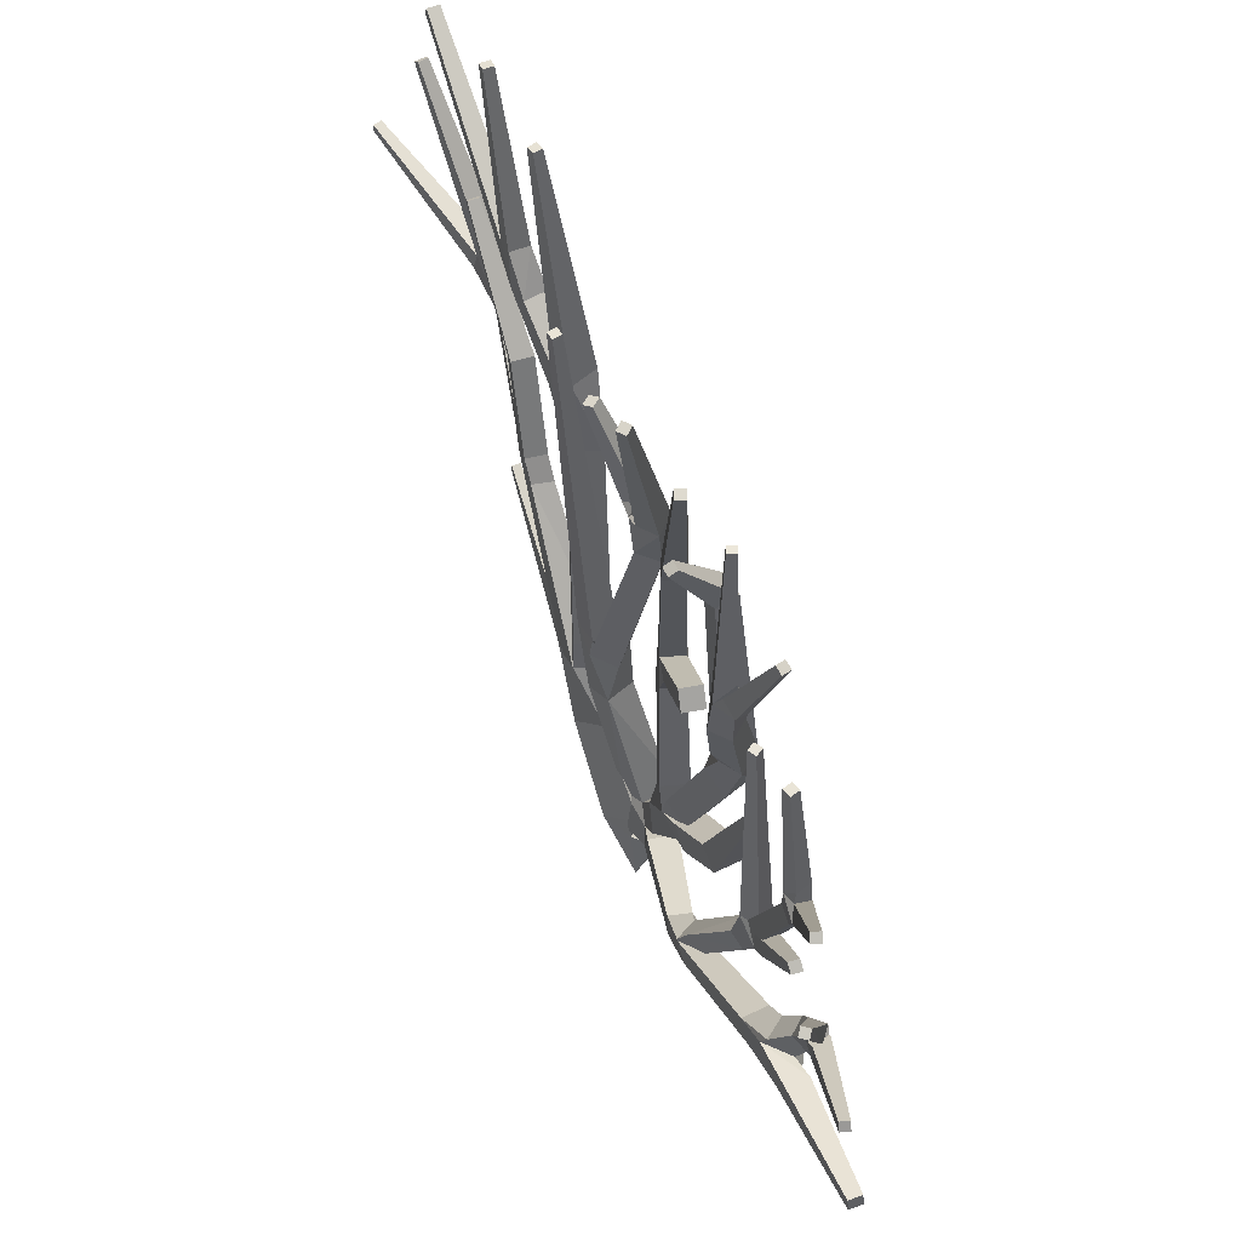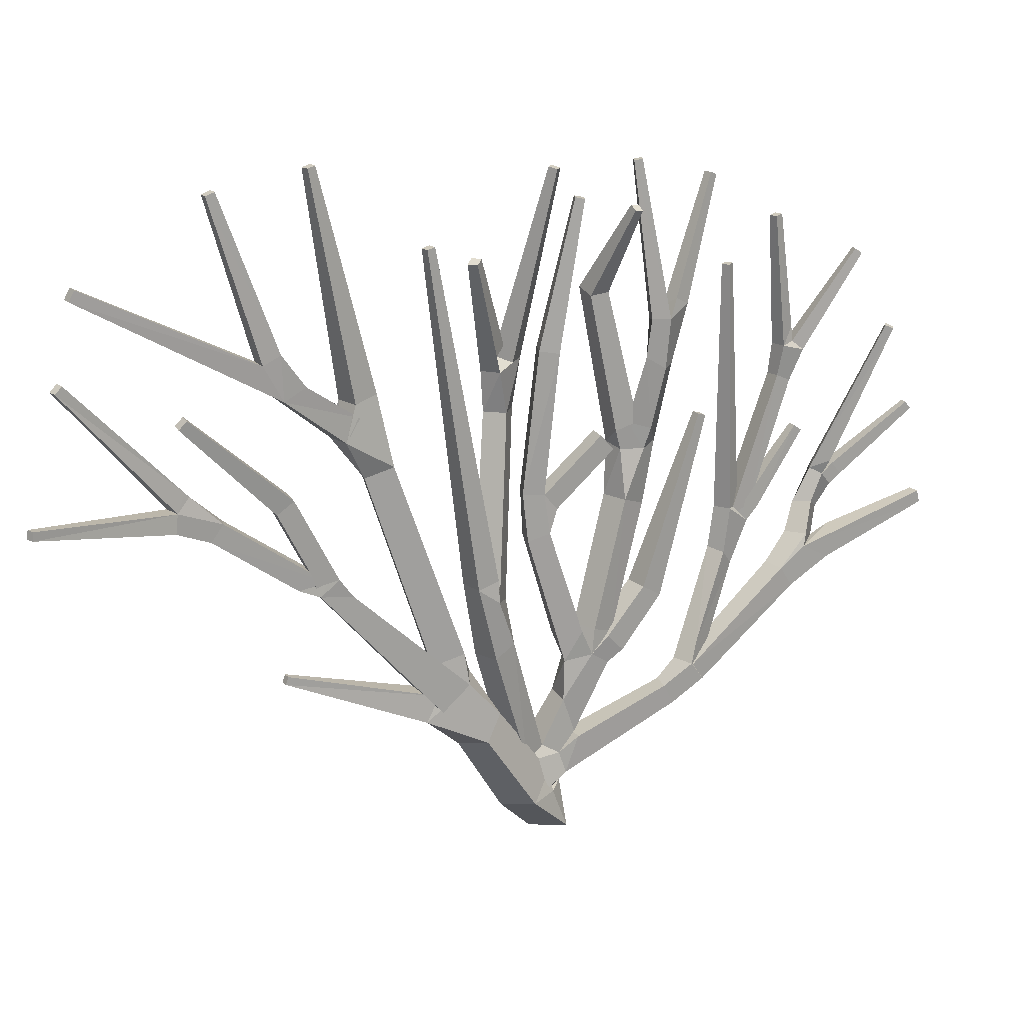
<metadata>
{"format":"obj","ext":"obj","renderer":"f3d","projection":"perspective","resolution":1024,"background":"white","views":[{"elev":59.9,"azim":157.2,"up":"+Y"},{"elev":19.2,"azim":58.8,"up":"+Y"}]}
</metadata>
<code>
o Coral.006_CoralMesh.006
v -0.01119 -0.006203 0.01443
v -0.0121 0.01641 0.0229
v 0.008145 0.02174 0.01084
v 0.009059 -0.000872 0.002377
v 0.007916 0.3368 0.0894
v 0.007286 0.3377 0.08467
v 0.01209 0.3377 0.08403
v -0.007579 0.3805 0.1464
v -0.008466 0.3815 0.1418
v -0.00378 0.3815 0.1409
v -0.008482 0.3727 0.1993
v -0.008303 0.3744 0.1943
v -0.003057 0.3744 0.1945
v 0.01137 0.2249 0.3032
v 0.01117 0.2294 0.3024
v 0.01557 0.2294 0.3012
v -0.005937 0.2884 0.2812
v -0.006373 0.2919 0.2773
v -0.00117 0.2919 0.2767
v -0.01033 0.3305 0.2696
v -0.01025 0.3359 0.2666
v -0.004054 0.3359 0.2668
v 0.00384 0.3052 -0.09713
v 0.00161 0.3054 -0.101
v 0.005455 0.3054 -0.1032
v 0.005659 0.3249 0.06184
v 0.002589 0.327 0.05782
v 0.006957 0.327 0.05448
v 0.01407 0.3696 0.01421
v 0.01041 0.3708 0.01718
v 0.007341 0.3708 0.0134
v -0.004916 0.3524 -0.09813
v -0.004067 0.354 -0.09395
v -0.008539 0.354 -0.09304
v -0.009424 0.3649 -0.04727
v -0.007614 0.3657 -0.05139
v -0.003451 0.3657 -0.04955
v 0.01065 0.3458 -0.03317
v 0.01023 0.3451 -0.03796
v 0.01447 0.3427 -0.03802
v 0.003032 0.2118 -0.02957
v 0.001471 0.22 -0.02228
v -0.009319 0.22 -0.0246
v 0.000793 0.3494 -0.01115
v -0.00131 0.3504 -0.006491
v -0.006065 0.3503 -0.008621
v 0.01684 0.1499 -0.234
v 0.01679 0.1566 -0.2322
v 0.009886 0.1566 -0.2324
v -0.000826 0.1187 0.1689
v -0.000772 0.1227 0.1674
v 0.003516 0.1227 0.1675
v -0.006157 0.2619 0.2191
v -0.005336 0.2662 0.215
v 0.000579 0.2656 0.2156
v 0.01916 0.2091 -0.2212
v 0.0183 0.2129 -0.2182
v 0.0136 0.2129 -0.2196
v 0.02887 0.2612 -0.1974
v 0.02627 0.2631 -0.1941
v 0.02264 0.2631 -0.1969
v 0.003532 0.3283 -0.1284
v 0.002222 0.329 -0.1329
v 0.006795 0.329 -0.1342
v 0.0188 0.3041 -0.1809
v 0.01743 0.3067 -0.1772
v 0.01301 0.3067 -0.1788
v -0.000693 0.22 -0.09219
v -0.000389 0.2216 -0.08738
v -0.005451 0.2218 -0.08714
v 0.007846 0.2043 -0.152
v 0.007565 0.2075 -0.1477
v 0.00221 0.2075 -0.1482
v -0.01188 0.04163 0.00124
v 0.003617 0.04163 0.004192
v 0.001052 0.04743 0.01366
v -0.01461 0.04743 0.01531
v -0.01075 0.05919 -0.01135
v 0.003982 0.05265 -0.005334
v 0.002821 0.07237 0.001111
v -0.01232 0.07285 -0.000958
v -0.007494 0.03317 -0.009448
v -0.007608 0.04973 -0.009092
v 0.006921 0.05016 -0.006227
v 0.005301 0.02969 0.000827
v 0.0196 0.06333 -0.06043
v 0.008375 0.06333 -0.0634
v 0.007046 0.07371 -0.05837
v 0.01827 0.07371 -0.0554
v 0.005429 0.04189 0.0259
v -0.009904 0.0419 0.03113
v -0.01326 0.05928 0.02089
v 0.01289 0.1099 0.04975
v -0.001263 0.1099 0.05457
v -0.005773 0.1151 0.04133
v 0.008772 0.1153 0.0364
v -0.01777 0.01725 0.01128
v -0.006995 0.01725 0.028
v 0.009119 0.02253 0.01761
v -0.001659 0.02253 0.000892
v 0.000449 0.09394 -0.000956
v -0.0114 0.0949 -0.007444
v 0.004464 0.09618 -0.01632
v -0.01432 0.1061 -0.001837
v -0.01012 0.1102 -0.0148
v 0.00341 0.1102 -0.01041
v -0.006712 0.1647 0.01828
v -0.01874 0.1648 0.01442
v -0.01502 0.1684 0.002845
v -0.002969 0.1684 0.00675
v -0.01345 0.09155 -0.02307
v 0.002102 0.08826 -0.02815
v -0.01392 0.09605 -0.02461
v 0.003635 0.1101 -0.01831
v -0.01083 0.1101 -0.01405
v -0.000403 0.1055 -0.03208
v -0.02193 0.1739 -0.05119
v -0.007157 0.1739 -0.05554
v -0.003055 0.179 -0.04161
v -0.01783 0.179 -0.03726
v 0.00042 0.06074 0.06645
v -0.009454 0.07107 0.05307
v 0.007392 0.07578 0.04427
v 0.01727 0.06544 0.05765
v 0.01558 0.02079 0.02685
v -0.004155 0.01517 0.03708
v -0.01572 0.02728 0.0214
v 0.004015 0.03279 0.01109
v -0.003794 0.1589 0.1295
v 0.007279 0.1605 0.1312
v -0.004708 0.08754 0.08229
v -0.004007 0.1109 0.08122
v 0.01151 0.08273 0.09156
v -0.006346 0.09699 0.07165
v 0.01393 0.09986 0.06684
v -0.002867 0.1009 0.05783
v 0.006832 0.1118 0.08534
v -0.01024 0.1118 0.07937
v 0.0125 0.1175 0.06912
v -0.005247 0.218 0.117
v -0.004493 0.1165 0.06284
v -0.02053 0.218 0.1117
v -0.01545 0.223 0.09715
v -0.00017 0.223 0.1025
v -0.007122 0.1392 0.04847
v 0.002837 0.1392 0.03803
v 0.01307 0.142 0.0478
v 0.003115 0.142 0.05823
v -0.02005 0.2381 0.03486
v -0.01176 0.2407 0.02538
v -0.002428 0.2406 0.03428
v -0.01115 0.2406 0.04341
v 0.0133 0.1515 0.06056
v -2.4e-05 0.1515 0.06233
v -0.001771 0.1538 0.0492
v 0.01156 0.1538 0.04743
v 0.01272 0.3368 0.08876
v -0.002662 0.2585 0.1225
v -0.01642 0.2585 0.1251
v -0.01876 0.2635 0.1124
v -0.005267 0.2616 0.109
v -0.002893 0.3805 0.1455
v -0.002163 0.2392 0.1283
v -0.0167 0.2392 0.1304
v -0.003378 0.251 0.1196
v -0.01219 0.2726 0.1524
v -0.000459 0.2725 0.1507
v -0.009672 0.2911 0.164
v -0.01009 0.2869 0.1738
v -0.003236 0.3727 0.1995
v 0.000494 0.2911 0.1644
v 0.001759 0.2097 0.17
v 0.004673 0.175 0.153
v -0.006207 0.175 0.1511
v 0.005888 0.1631 0.149
v -0.005567 0.1639 0.1488
v -0.00381 0.1711 0.137
v 0.00707 0.1711 0.1389
v -0.004913 0.1705 0.1428
v 0.003077 0.1678 0.1598
v -0.005152 0.1992 0.203
v -0.007761 0.1678 0.1578
v 0.005937 0.1705 0.1449
v -0.01599 0.1992 0.2009
v -0.01429 0.2061 0.1923
v -0.003948 0.2082 0.1967
v -0.002472 0.2079 0.2225
v 0.01577 0.2249 0.302
v -0.003905 0.2178 0.2207
v -0.01216 0.208 0.2253
v -0.01596 0.2249 0.2144
v -0.005817 0.2249 0.2133
v -0.01409 0.2177 0.222
v -0.000734 0.2884 0.2806
v -0.005645 0.2274 0.2156
v 0.00058 0.2671 0.1635
v -0.01036 0.2682 0.1657
v -0.00413 0.3305 0.2698
v 0.000278 0.2868 0.1742
v 0.006847 0.0801 -0.0758
v 0.01709 0.0801 -0.07978
v 0.02081 0.08432 -0.07186
v 0.01032 0.08547 -0.06686
v -0.001231 0.1208 -0.09691
v 0.01826 0.09662 -0.07668
v 0.005963 0.1331 -0.1071
v 0.009055 0.1413 -0.1001
v -0.001157 0.1425 -0.09641
v -0.01136 0.08496 -0.02786
v 0.002445 0.0938 -0.03766
v 0.003227 0.104 -0.02755
v -0.01111 0.104 -0.02644
v -0.01352 0.1207 -0.06289
v -0.009069 0.2065 -0.04186
v -0.003653 0.2064 -0.05364
v -0.006844 0.218 -0.03744
v -0.02118 0.2081 -0.04036
v -0.006761 0.2212 -0.05133
v -0.008665 0.2947 -0.02152
v -0.009616 0.2081 -0.06427
v -0.009137 0.2211 -0.04614
v 0.001143 0.219 -0.05488
v -0.0211 0.2081 -0.05465
v -0.001537 0.2529 -0.06928
v 0.006027 0.2529 -0.06039
v -0.002149 0.2579 -0.05344
v -0.01018 0.2556 -0.06193
v 0.007779 0.1659 -0.1047
v -0.00083 0.1659 -0.09969
v -0.005824 0.1664 -0.1083
v 0.002785 0.1664 -0.1133
v 0.007685 0.3052 -0.09936
v -0.003722 0.1564 -0.1181
v 0.006325 0.1564 -0.1174
v 0.005686 0.1604 -0.1061
v -0.004112 0.1669 -0.1199
v -0.004778 0.1621 -0.1072
v 0.006152 0.1661 -0.1192
v -0.00246 0.2342 -0.1438
v 0.00652 0.2342 -0.1435
v 0.006143 0.2381 -0.1353
v -0.002816 0.2372 -0.1354
v 0.009368 0.07399 -0.07881
v 0.02066 0.07399 -0.07948
v 0.02089 0.08388 -0.07282
v 0.009778 0.08341 -0.07193
v 0.00452 0.1174 -0.1408
v 0.01852 0.117 -0.141
v 0.01857 0.1284 -0.1336
v 0.004994 0.1284 -0.1328
v -0.01944 0.1911 0.01559
v -0.01089 0.2683 -0.001908
v -0.008407 0.1915 0.02054
v -0.001771 0.263 0.03845
v -0.01057 0.263 0.04516
v -0.01675 0.2673 0.03706
v -0.007954 0.2673 0.03035
v 2.2e-05 0.2724 0.0415
v -0.005687 0.2764 0.03402
v -0.01381 0.2764 0.04021
v 0.01003 0.3249 0.05851
v -0.008642 0.2676 0.02228
v -0.01001 0.2704 0.03786
v -0.01709 0.2704 0.02914
v 0.011 0.3696 0.01043
v -0.001562 0.2676 0.031
v -0.006622 0.2773 -0.07162
v 0.003577 0.2902 -0.06824
v -0.004722 0.2844 -0.06502
v -0.009388 0.3524 -0.09722
v 0.001884 0.2858 -0.0766
v 0.001527 0.2798 -0.05406
v -0.00526 0.3649 -0.04544
v -0.007556 0.2779 -0.05833
v -0.004121 0.2911 -0.06534
v 0.00563 0.2795 -0.06347
v -0.01936 0.2977 -0.02104
v -0.01947 0.298 -0.03217
v -0.008638 0.2954 -0.03258
v 0.01489 0.3434 -0.03322
v -0.01484 0.1818 -0.000545
v -0.003176 0.1816 0.00213
v -0.004158 0.1905 0.009617
v -0.01529 0.1919 0.005212
v -0.007758 0.2118 -0.03188
v -0.000832 0.2683 0.002625
v -0.005317 0.27 0.01258
v -0.01538 0.2698 0.008059
v -0.003962 0.3493 -0.01328
v -0.000851 0.1386 -0.1542
v 0.007135 0.1399 -0.1625
v 0.01572 0.1446 -0.1525
v 0.005515 0.1446 -0.1451
v -0.004772 0.1548 -0.1611
v 0.00387 0.1553 -0.1674
v 0.008891 0.1608 -0.1606
v 0.000778 0.1594 -0.1535
v 0.005084 0.1292 -0.1667
v 0.01772 0.1292 -0.1663
v 0.009937 0.1499 -0.2342
v 0.01771 0.1383 -0.15
v 0.005788 0.1439 -0.1747
v -0.00364 0.08252 0.09136
v 0.003463 0.1187 0.1691
v 0.01067 0.09583 0.08346
v -0.003448 0.0967 0.08581
v -0.000241 0.2614 0.2197
v -0.00915 0.2102 0.1685
v -0.007629 0.2168 0.1596
v 0.003407 0.2162 0.1612
v -0.000979 0.1687 -0.1768
v 0.007423 0.1687 -0.1744
v 0.007491 0.1754 -0.1689
v -0.002883 0.179 -0.1679
v 0.01445 0.2091 -0.2225
v 0.008996 0.1741 -0.1806
v 0.007559 0.1806 -0.1757
v 0.002086 0.1753 -0.174
v 0.004367 0.1837 -0.1766
v 0.01103 0.1837 -0.1714
v 0.02524 0.2612 -0.2002
v 0.003833 0.179 -0.1624
v 0.00767 0.2548 -0.1381
v -0.002132 0.2643 -0.1424
v 0.005428 0.2643 -0.1446
v 0.008104 0.3283 -0.1297
v -0.000299 0.2549 -0.1358
v 0.001553 0.2513 -0.153
v 0.01439 0.3041 -0.1825
v 0.009162 0.2514 -0.1502
v 0.006202 0.2564 -0.1449
v -0.001587 0.2541 -0.1453
v 6.4e-05 0.1204 -0.06361
v 0.000916 0.1276 -0.052
v -0.01263 0.1279 -0.05119
v -0.005755 0.2202 -0.09195
v 0.005754 0.1618 -0.1111
v -0.002193 0.1638 -0.1251
v 0.00676 0.1638 -0.1242
v 0.002421 0.2043 -0.1526
v -0.01345 0.09155 -0.02307
v 0.002102 0.08826 -0.02815
v 0.004464 0.09618 -0.01632
v -0.0114 0.0949 -0.007444
v 0.01393 0.09986 0.06684
v 0.01393 0.09986 0.06684
v -0.006346 0.09699 0.07165
v 0.0128 0.08685 0.0825
v -0.002867 0.1009 0.05783
v -0.006346 0.09699 0.07165
v 0.01024 0.09594 0.08336
v 0.00707 0.1711 0.1389
v 0.01307 0.142 0.0478
v 0.002837 0.1392 0.03803
v -0.007122 0.1392 0.04847
v -0.01791 0.251 0.1217
v -0.0167 0.2392 0.1304
v -0.002163 0.2392 0.1283
v -0.00381 0.1711 0.137
v -0.005789 0.1638 0.1479
v 0.005071 0.1638 0.1499
v 0.01032 0.08547 -0.06686
v 0.02081 0.08432 -0.07186
v 0.01709 0.0801 -0.07978
v 0.006847 0.0801 -0.0758
v -0.009546 0.09623 -0.01767
v 0.004464 0.09618 -0.01632
v 0.002102 0.08826 -0.02815
v -0.011 0.08524 -0.02772
v 0.006325 0.1564 -0.1174
v -0.003722 0.1564 -0.1181
v 0.02066 0.07399 -0.07948
v 0.009396 0.0739 -0.07863
v -0.002505 0.1756 -0.1716
v -0.01675 0.2673 0.03706
v -0.01057 0.263 0.04516
v -0.001771 0.263 0.03845
v 0.007491 0.1754 -0.1689
v 0.007423 0.1687 -0.1744
v -0.000979 0.1687 -0.1768
v -0.003879 0.1618 -0.1121
v 0.006325 0.1564 -0.1174
v -0.003722 0.1564 -0.1181
f 244 201 202
f 201 200 246
f 214 217 120
f 155 145 154
f 3 100 99
f 147 156 153
f 2 97 1
f 82 97 74
f 82 100 97
f 366 111 102
f 111 209 78
f 119 214 120
f 90 75 76
f 98 90 91
f 97 98 91
f 98 99 90
f 234 235 231
f 112 209 111
f 103 101 80
f 101 81 80
f 303 306 134
f 101 102 81
f 102 111 81
f 111 78 81
f 109 282 110
f 109 281 282
f 251 108 253
f 108 107 253
f 220 118 117
f 110 282 283
f 223 220 117
f 284 281 251
f 303 134 122
f 121 303 122
f 90 76 96
f 215 214 119
f 135 123 136
f 123 122 136
f 122 134 136
f 134 306 136
f 129 179 177
f 158 159 163
f 175 178 183
f 161 143 160
f 142 140 164
f 140 163 164
f 161 144 143
f 178 361 183
f 266 263 254
f 144 163 140
f 262 150 264
f 152 254 255
f 262 151 150
f 313 374 318
f 199 196 171
f 190 184 181
f 151 254 152
f 190 181 187
f 167 166 168
f 166 169 168
f 231 228 234
f 171 167 168
f 186 185 192
f 189 186 192
f 229 230 208
f 234 382 370
f 370 383 371
f 332 242 327
f 318 311 314
f 318 380 311
f 311 379 312
f 312 378 313
f 254 376 255
f 255 375 263
f 246 245 201
f 201 372 364
f 230 371 233
f 366 369 111
f 298 290 291
f 111 368 112
f 202 362 203
f 331 323 330
f 203 365 246
f 179 359 177
f 177 352 178
f 163 357 164
f 164 356 159
f 290 250 293
f 146 353 156
f 155 355 145
f 136 345 135
f 135 351 346
f 346 350 347
f 306 347 136
f 145 354 146
f 135 348 305
f 112 343 103
f 103 344 366
f 347 349 136
f 201 363 202
f 371 381 233
f 113 115 120
f 122 126 121
f 126 2 1
f 125 3 128
f 129 131 176
f 130 132 129
f 10 158 161
f 8 158 162
f 165 356 166
f 167 196 165
f 11 12 169
f 170 171 13
f 309 174 308
f 183 179 185
f 181 182 180
f 186 181 183
f 188 189 16
f 14 15 190
f 17 18 193
f 194 195 19
f 169 197 20
f 22 198 199
f 226 223 221
f 25 228 231
f 232 23 228
f 242 236 237
f 253 283 286
f 288 253 287
f 28 258 259
f 27 28 260
f 26 258 261
f 265 266 262
f 29 30 266
f 267 269 34
f 271 267 270
f 33 271 32
f 37 273 276
f 43 281 284
f 41 281 285
f 300 302 49
f 304 305 52
f 52 306 51
f 317 374 378
f 57 58 317
f 322 320 59
f 60 61 322
f 64 323 325
f 327 323 326
f 63 327 62
f 329 332 67
f 72 339 71
f 102 101 104
f 3 4 100
f 96 93 90
f 2 98 97
f 234 370 235
f 92 77 91
f 178 352 361
f 82 74 83
f 313 378 374
f 234 337 382
f 370 382 383
f 318 374 380
f 311 380 379
f 312 379 378
f 254 377 376
f 255 376 375
f 201 245 372
f 230 237 371
f 111 369 368
f 202 363 362
f 203 362 365
f 179 360 359
f 177 359 352
f 163 358 357
f 164 357 356
f 146 354 353
f 155 148 355
f 136 349 345
f 135 345 351
f 346 351 350
f 306 131 347
f 145 355 354
f 135 346 348
f 112 342 343
f 103 343 344
f 160 143 142
f 347 350 349
f 166 197 169
f 129 176 179
f 294 314 311
f 305 133 135
f 365 373 246
f 367 366 112
f 201 364 363
f 371 383 381
f 292 301 291
f 117 113 120
f 124 125 123
f 122 127 126
f 126 127 2
f 125 4 3
f 131 175 176
f 347 131 132
f 346 132 130
f 143 144 141
f 143 141 142
f 8 159 158
f 10 162 158
f 165 196 358
f 166 167 165
f 168 169 12
f 170 199 171
f 13 171 12
f 310 172 173
f 183 180 175
f 183 181 180
f 181 184 182
f 185 186 183
f 187 189 188
f 190 15 193
f 14 190 188
f 193 18 191
f 195 189 192
f 194 189 195
f 19 195 18
f 199 198 196
f 20 21 169
f 368 369 210
f 223 218 215
f 215 220 222
f 221 222 226
f 226 227 223
f 228 23 229
f 232 228 25
f 235 238 241
f 242 237 241
f 240 241 238
f 373 248 372
f 242 239 236
f 248 245 372
f 288 251 253
f 286 287 253
f 28 259 260
f 26 27 260
f 28 261 258
f 30 263 266
f 29 266 265
f 271 33 268
f 270 267 34
f 32 271 270
f 269 274 275
f 272 276 273
f 273 35 274
f 107 101 106 110
f 281 41 282
f 43 285 281
f 291 290 295
f 297 290 293
f 290 297 294
f 291 301 302
f 47 48 301
f 133 305 304
f 52 305 306
f 51 306 50
f 317 58 374
f 315 56 316
f 61 321 319
f 60 322 59
f 63 324 327
f 64 326 323
f 62 327 326
f 332 329 328
f 329 65 330
f 73 340 338
f 106 105 109 110
f 108 109 105 104
f 108 104 101 107
f 105 106 103 366
f 101 103 106
f 105 366 102 104
f 1 97 100 4
f 2 3 99 98
f 94 95 92 91
f 92 95 96
f 305 348 131 306
f 91 90 93 94
f 92 96 76 77
f 86 89 84 85
f 84 89 88 83
f 82 83 88 87
f 82 87 86 85
f 75 84 83 74
f 85 84 75
f 81 78 74 77
f 81 77 76 80
f 80 76 75 79
f 79 75 74 78
f 72 71 340 73
f 68 336 70 69
f 67 66 65 329
f 62 326 64 63
f 59 321 61 60
f 57 56 315 58
f 53 307 55 54
f 51 50 304 52
f 48 47 300 49
f 45 44 289 46
f 41 285 43 42
f 40 39 38 280
f 37 36 35 273
f 33 32 270 34
f 29 265 31 30
f 28 27 26 261
f 24 23 232 25
f 21 20 198 22
f 18 17 194 19
f 15 14 188 16
f 13 12 11 170
f 381 337 234 233
f 364 372 373 365
f 231 235 237 230
f 10 9 8 162
f 121 124 133 303
f 183 361 360 179
f 124 123 135 133
f 156 353 148 155
f 161 158 163 144
f 94 93 153 154
f 112 366 344 341 342
f 7 6 5 157
f 145 95 94 154
f 117 120 217 223
f 93 96 147 153
f 79 112 103 80
f 118 220 215 119
f 97 91 77 74
f 301 249 248 299
f 167 171 196
f 209 112 79 78
f 298 299 248 247
f 99 85 75 90
f 247 250 290 298
f 95 145 146 96
f 184 190 193 191
f 256 149 152 255
f 107 110 283 253
f 234 228 207 206
f 281 109 108 251
f 233 204 208 230
f 160 142 164 159
f 271 276 225 224
f 249 292 293 250
f 207 228 229 208
f 86 244 202 89
f 146 156 147 96
f 225 276 272 226
f 187 181 186 189
f 274 227 226 272
f 244 86 87 243
f 267 271 224 227
f 233 234 206 204
f 150 149 256 264
f 330 323 241 240
f 175 130 178
f 314 294 297 322
f 262 266 254 151
f 356 165 358 163 159
f 239 242 332 328
f 243 87 88 200
f 130 129 177 178
f 240 239 328 330
f 89 202 203 88
f 296 313 322 297
f 327 242 241 323
f 274 269 267 227
f 312 313 296 295
f 100 82 85 99
f 311 312 295 294
f 263 264 256 255
f 112 368 367
f 88 203 246 200
f 243 200 201 244
f 191 192 185 184
f 342 341 113 116
f 292 249 301
f 116 114 343 342
f 115 344 343 114
f 113 341 344 115
f 115 114 119 120
f 116 119 114
f 116 113 117 118
f 121 126 125 124
f 116 118 119
f 123 128 127 122
f 128 3 2 127
f 128 123 125
f 125 126 1 4
f 130 175 348 346
f 131 129 132
f 348 175 131
f 346 347 132
f 137 138 350 351
f 141 349 350 138
f 139 345 349 141
f 137 351 345 139
f 142 138 137 140
f 137 139 144 140
f 138 142 141
f 141 144 139
f 150 354 355 149
f 151 353 354 150
f 148 353 151 152
f 152 149 355 148
f 5 154 153 157
f 5 6 155 154
f 156 155 6 7
f 153 156 7 157
f 160 159 8 9
f 10 161 160 9
f 197 357 358 196
f 197 166 356 357
f 169 199 170 11
f 168 12 171
f 172 308 174 173
f 174 360 361 173
f 174 309 359 360
f 310 352 359 309
f 361 352 310 173
f 180 182 176 175
f 185 179 176 182
f 16 189 193 15
f 182 184 185
f 187 188 190
f 195 192 191 18
f 194 17 193 189
f 197 196 198 20
f 199 169 21 22
f 206 364 365 204
f 206 205 363 364
f 205 208 362 363
f 204 365 362 208
f 211 367 368 210
f 206 207 205
f 208 205 207
f 211 212 366 367
f 210 369 213 333
f 366 212 369
f 334 211 210 333
f 212 211 334 335
f 213 369 212 335
f 218 216 214 215
f 214 216 217
f 277 217 216 219
f 277 278 223 217
f 279 218 223 278
f 216 218 279 219
f 221 214 215 222
f 222 220 224 225
f 223 214 221
f 227 224 220 223
f 222 225 226
f 23 24 230 229
f 231 230 24 25
f 238 370 371 236
f 240 238 236 239
f 235 370 238
f 235 241 237
f 237 236 371
f 250 246 245 249
f 373 247 248
f 248 249 245
f 250 247 373 246
f 283 284 252 286
f 252 284 251 288
f 376 377 258 26
f 260 375 376 26
f 264 263 30 31
f 265 262 264 31
f 269 268 33 34
f 271 268 276
f 269 276 268
f 275 274 35 36
f 272 273 274
f 276 269 275
f 37 276 275 36
f 280 38 277 219
f 38 39 278 277
f 40 279 278 39
f 280 219 279 40
f 283 282 41 42
f 284 283 42 43
f 44 286 252 289
f 45 287 286 44
f 288 287 45 46
f 252 288 46 289
f 296 292 291 295
f 296 297 293 292
f 47 299 298 300
f 295 290 294
f 302 300 298 291
f 299 47 301
f 49 302 301 48
f 50 303 133 304
f 53 308 172 307
f 303 50 306
f 53 54 309 308
f 55 310 309 54
f 55 307 172 310
f 316 379 380 315
f 316 317 378 379
f 315 380 374 58
f 57 317 316 56
f 319 320 313 318
f 319 318 314 61
f 313 320 322
f 322 61 314
f 320 319 321 59
f 325 331 332 324
f 327 324 332
f 64 325 324 63
f 331 325 323
f 66 331 330 65
f 328 329 330
f 66 67 332 331
f 68 333 213 336
f 69 334 333 68
f 70 335 334 69
f 213 335 70 336
f 338 339 382 383
f 72 337 382 339
f 381 337 72 73
f 73 338 383 381
f 71 339 338 340
l 259 257

</code>
